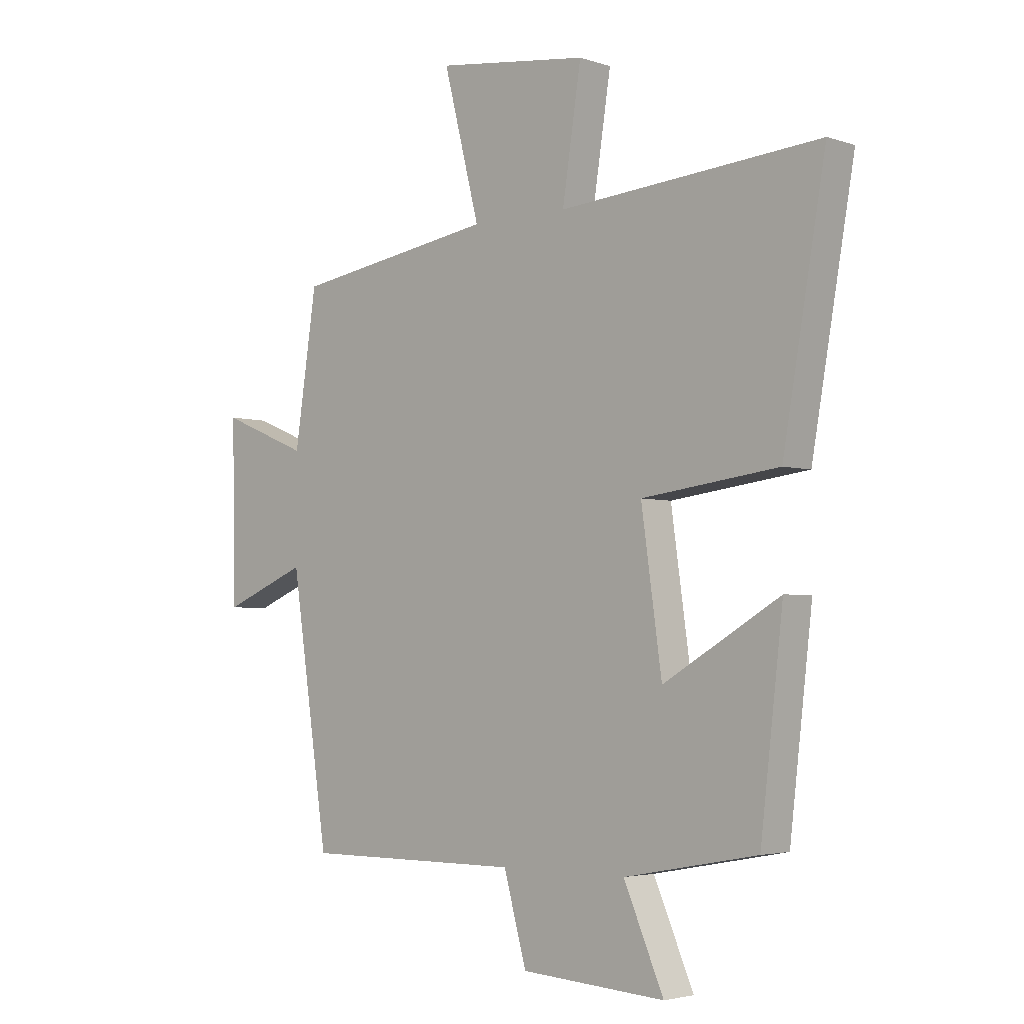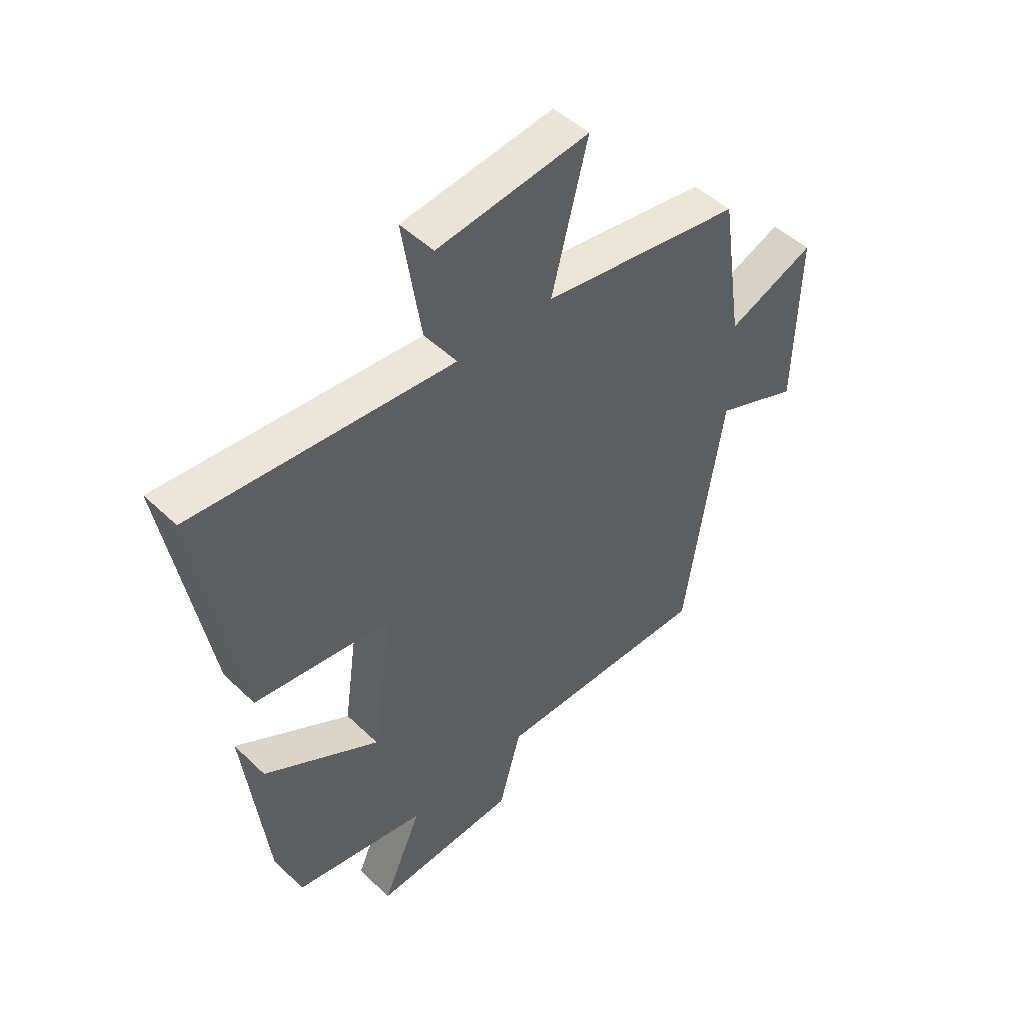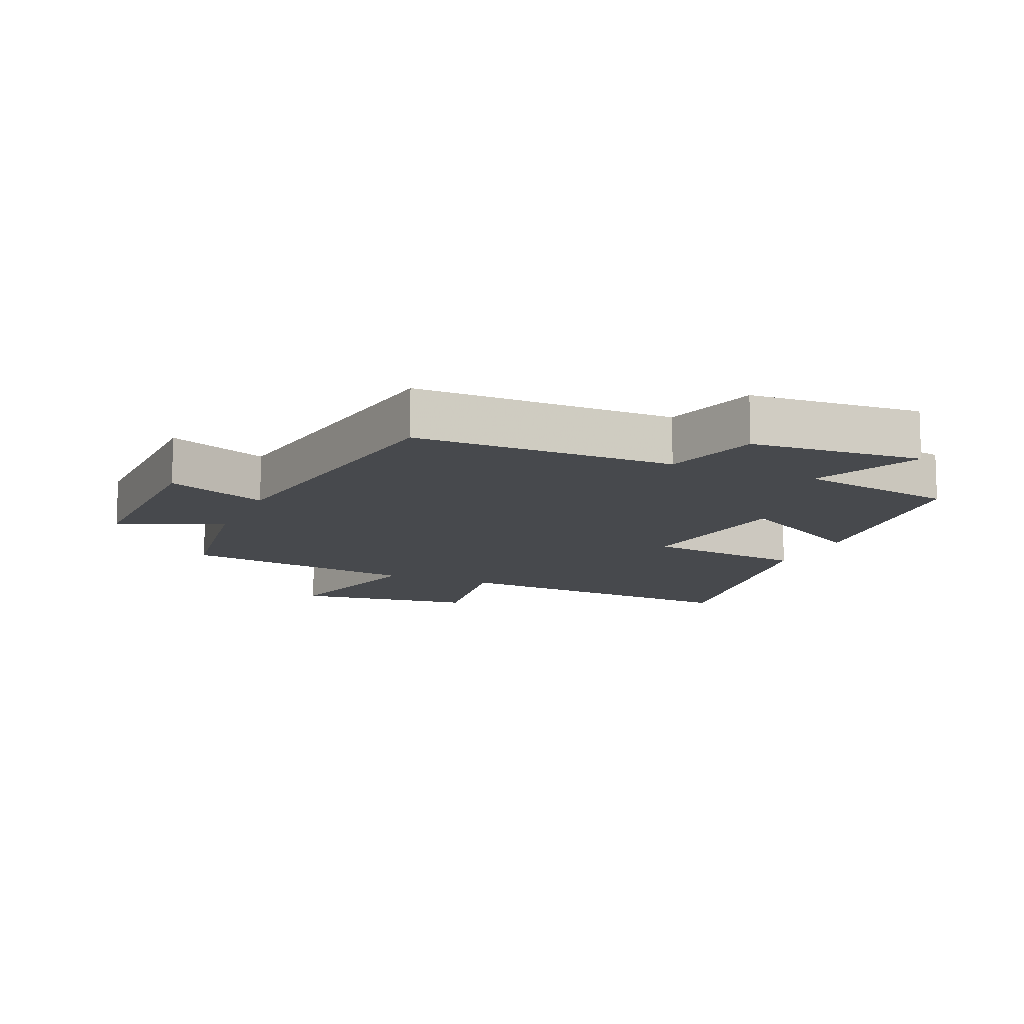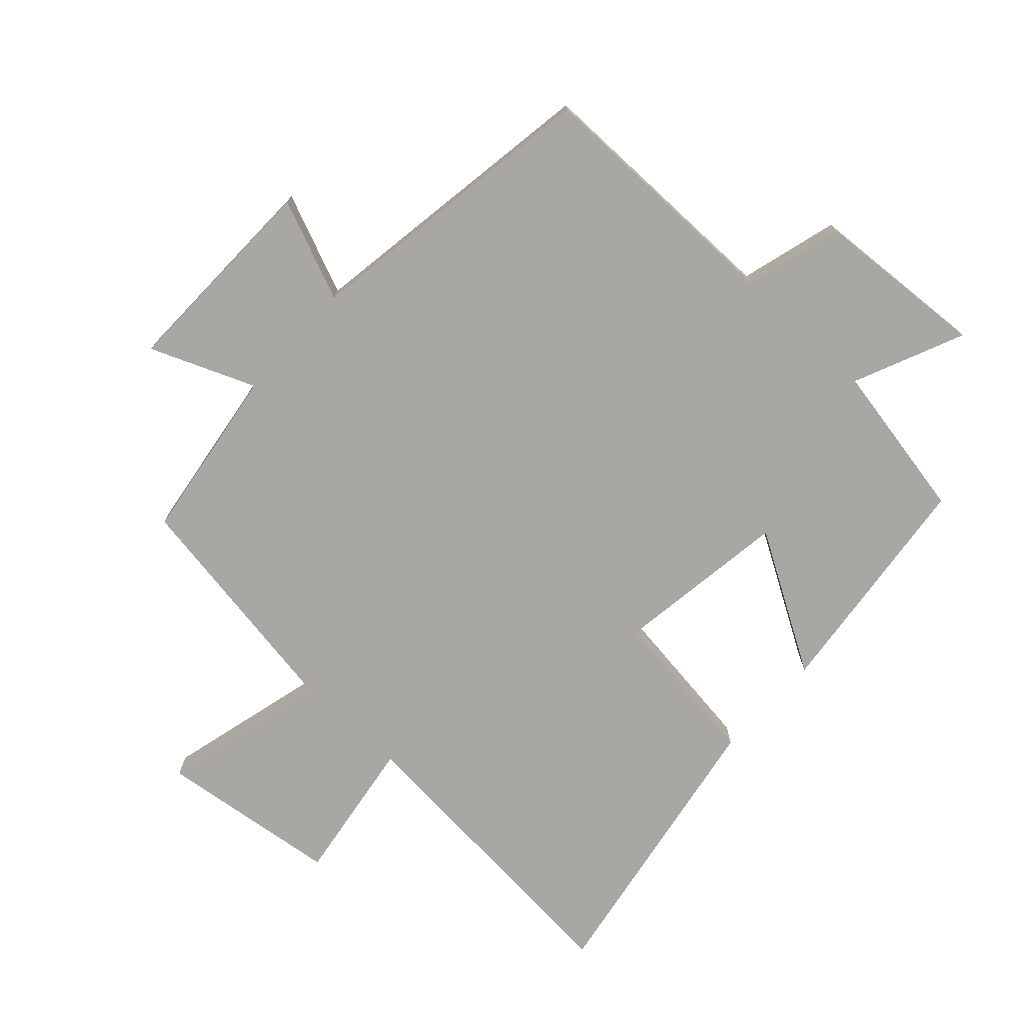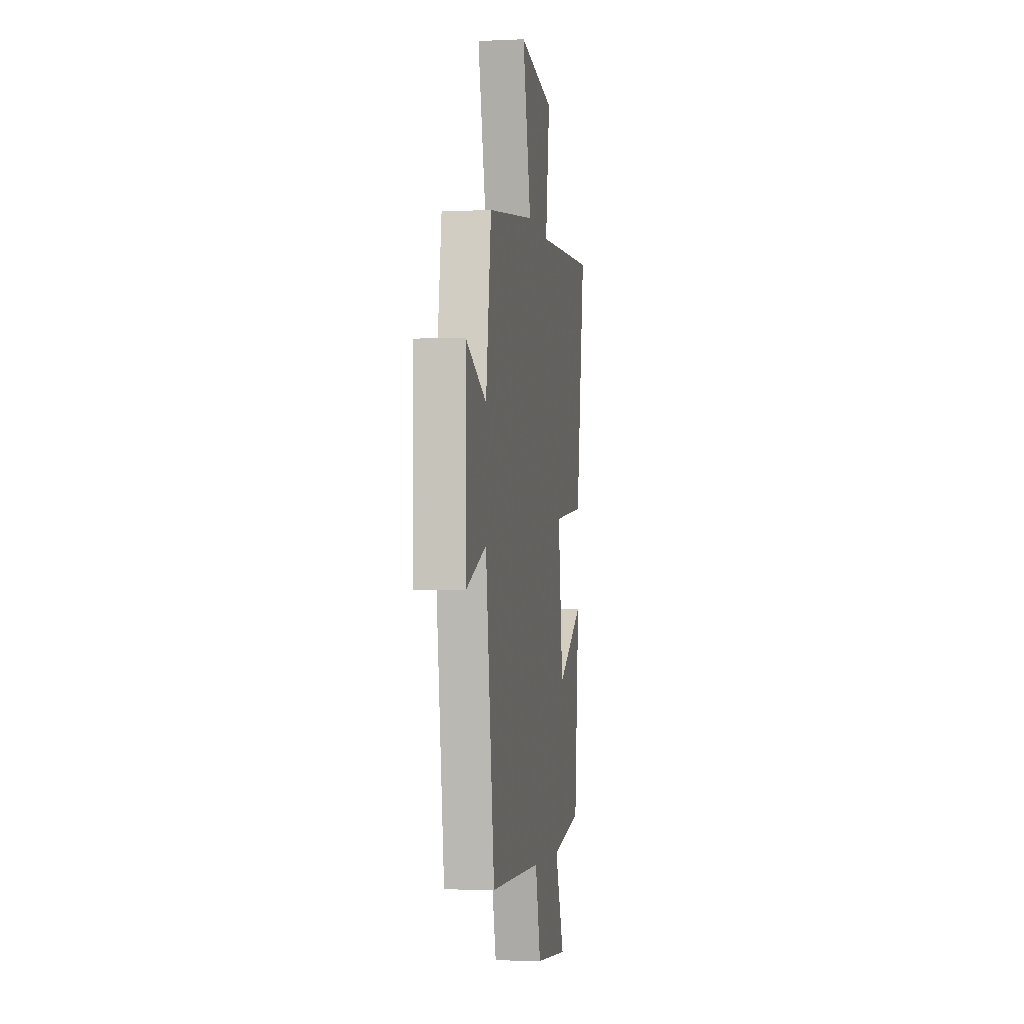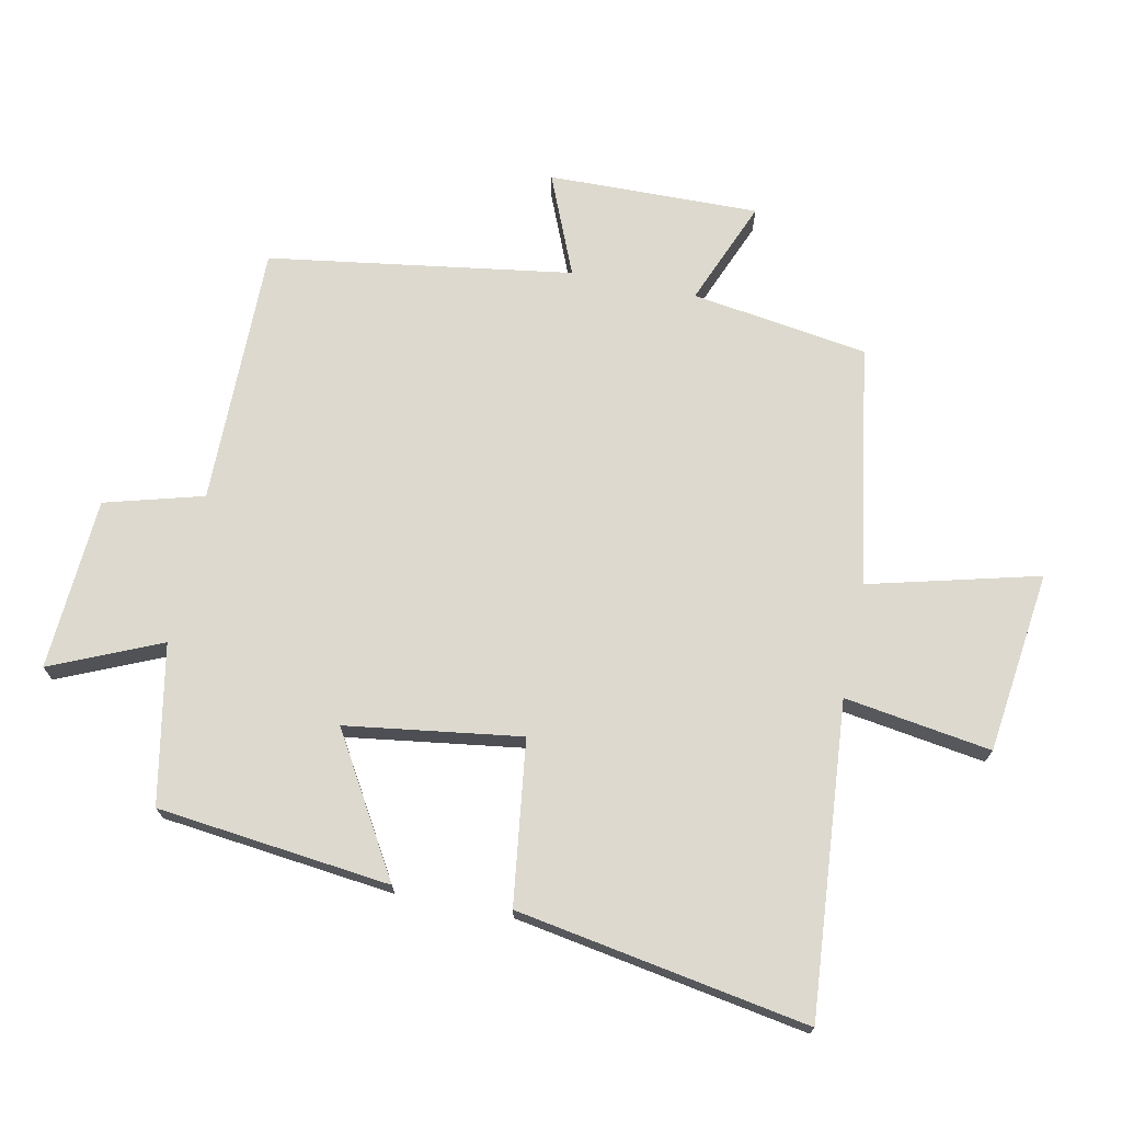
<metadata>
{"format":"obj","ext":"obj","renderer":"f3d","projection":"perspective","resolution":1024,"background":"white","views":[{"elev":-3.5,"azim":-137.6,"up":"+Z"},{"elev":48.9,"azim":-43.4,"up":"+Z"},{"elev":-12.0,"azim":156.7,"up":"+Y"},{"elev":-74.5,"azim":137.3,"up":"+Y"},{"elev":-3.7,"azim":98.8,"up":"+Z"},{"elev":71.7,"azim":-78.5,"up":"+Y"}]}
</metadata>
<code>
v -0.458 0.07 -0.454
v -0.5 0.07 -0.092
v -0.284 0.07 -0.219
v -0.246 0.07 0.053
v -0.5 0.07 0.086
v -0.579 0.07 0.539
v -0.095 0.07 0.5
v -0.13 0.07 0.728
v 0.152 0.07 0.764
v 0.085 0.07 0.5
v 0.459 0.07 0.441
v 0.5 0.07 0.167
v 0.663 0.07 0.234
v 0.657 0.07 -0.094
v 0.5 0.07 -0.029
v 0.43 0.07 -0.501
v 0.025 0.07 -0.5
v -0.017 0.07 -0.653
v -0.285 0.07 -0.671
v -0.211 0.07 -0.5
v -0.458 0 -0.454
v -0.5 0 -0.092
v -0.284 0 -0.219
v -0.246 0 0.053
v -0.5 0 0.086
v -0.579 0 0.539
v -0.095 0 0.5
v -0.13 0 0.728
v 0.152 0 0.764
v 0.085 0 0.5
v 0.459 0 0.441
v 0.5 0 0.167
v 0.663 0 0.234
v 0.657 0 -0.094
v 0.5 0 -0.029
v 0.43 0 -0.501
v 0.025 0 -0.5
v -0.017 0 -0.653
v -0.285 0 -0.671
v -0.211 0 -0.5
f 17 18 19 20
f 1 2 3
f 20 1 3
f 17 20 3
f 17 3 4
f 16 17 4
f 15 16 4
f 12 13 14 15
f 15 4 5
f 12 15 5
f 11 12 5
f 10 11 5
f 7 8 9 10
f 7 10 5
f 5 6 7
f 40 39 38 37
f 23 22 21
f 23 21 40
f 23 40 37
f 24 23 37
f 24 37 36
f 24 36 35
f 35 34 33 32
f 25 24 35
f 25 35 32
f 25 32 31
f 25 31 30
f 30 29 28 27
f 25 30 27
f 27 26 25
f 1 21 22 2
f 2 22 23 3
f 3 23 24 4
f 4 24 25 5
f 5 25 26 6
f 6 26 27 7
f 7 27 28 8
f 8 28 29 9
f 9 29 30 10
f 10 30 31 11
f 11 31 32 12
f 12 32 33 13
f 13 33 34 14
f 14 34 35 15
f 15 35 36 16
f 16 36 37 17
f 17 37 38 18
f 18 38 39 19
f 19 39 40 20
f 20 40 21 1

</code>
